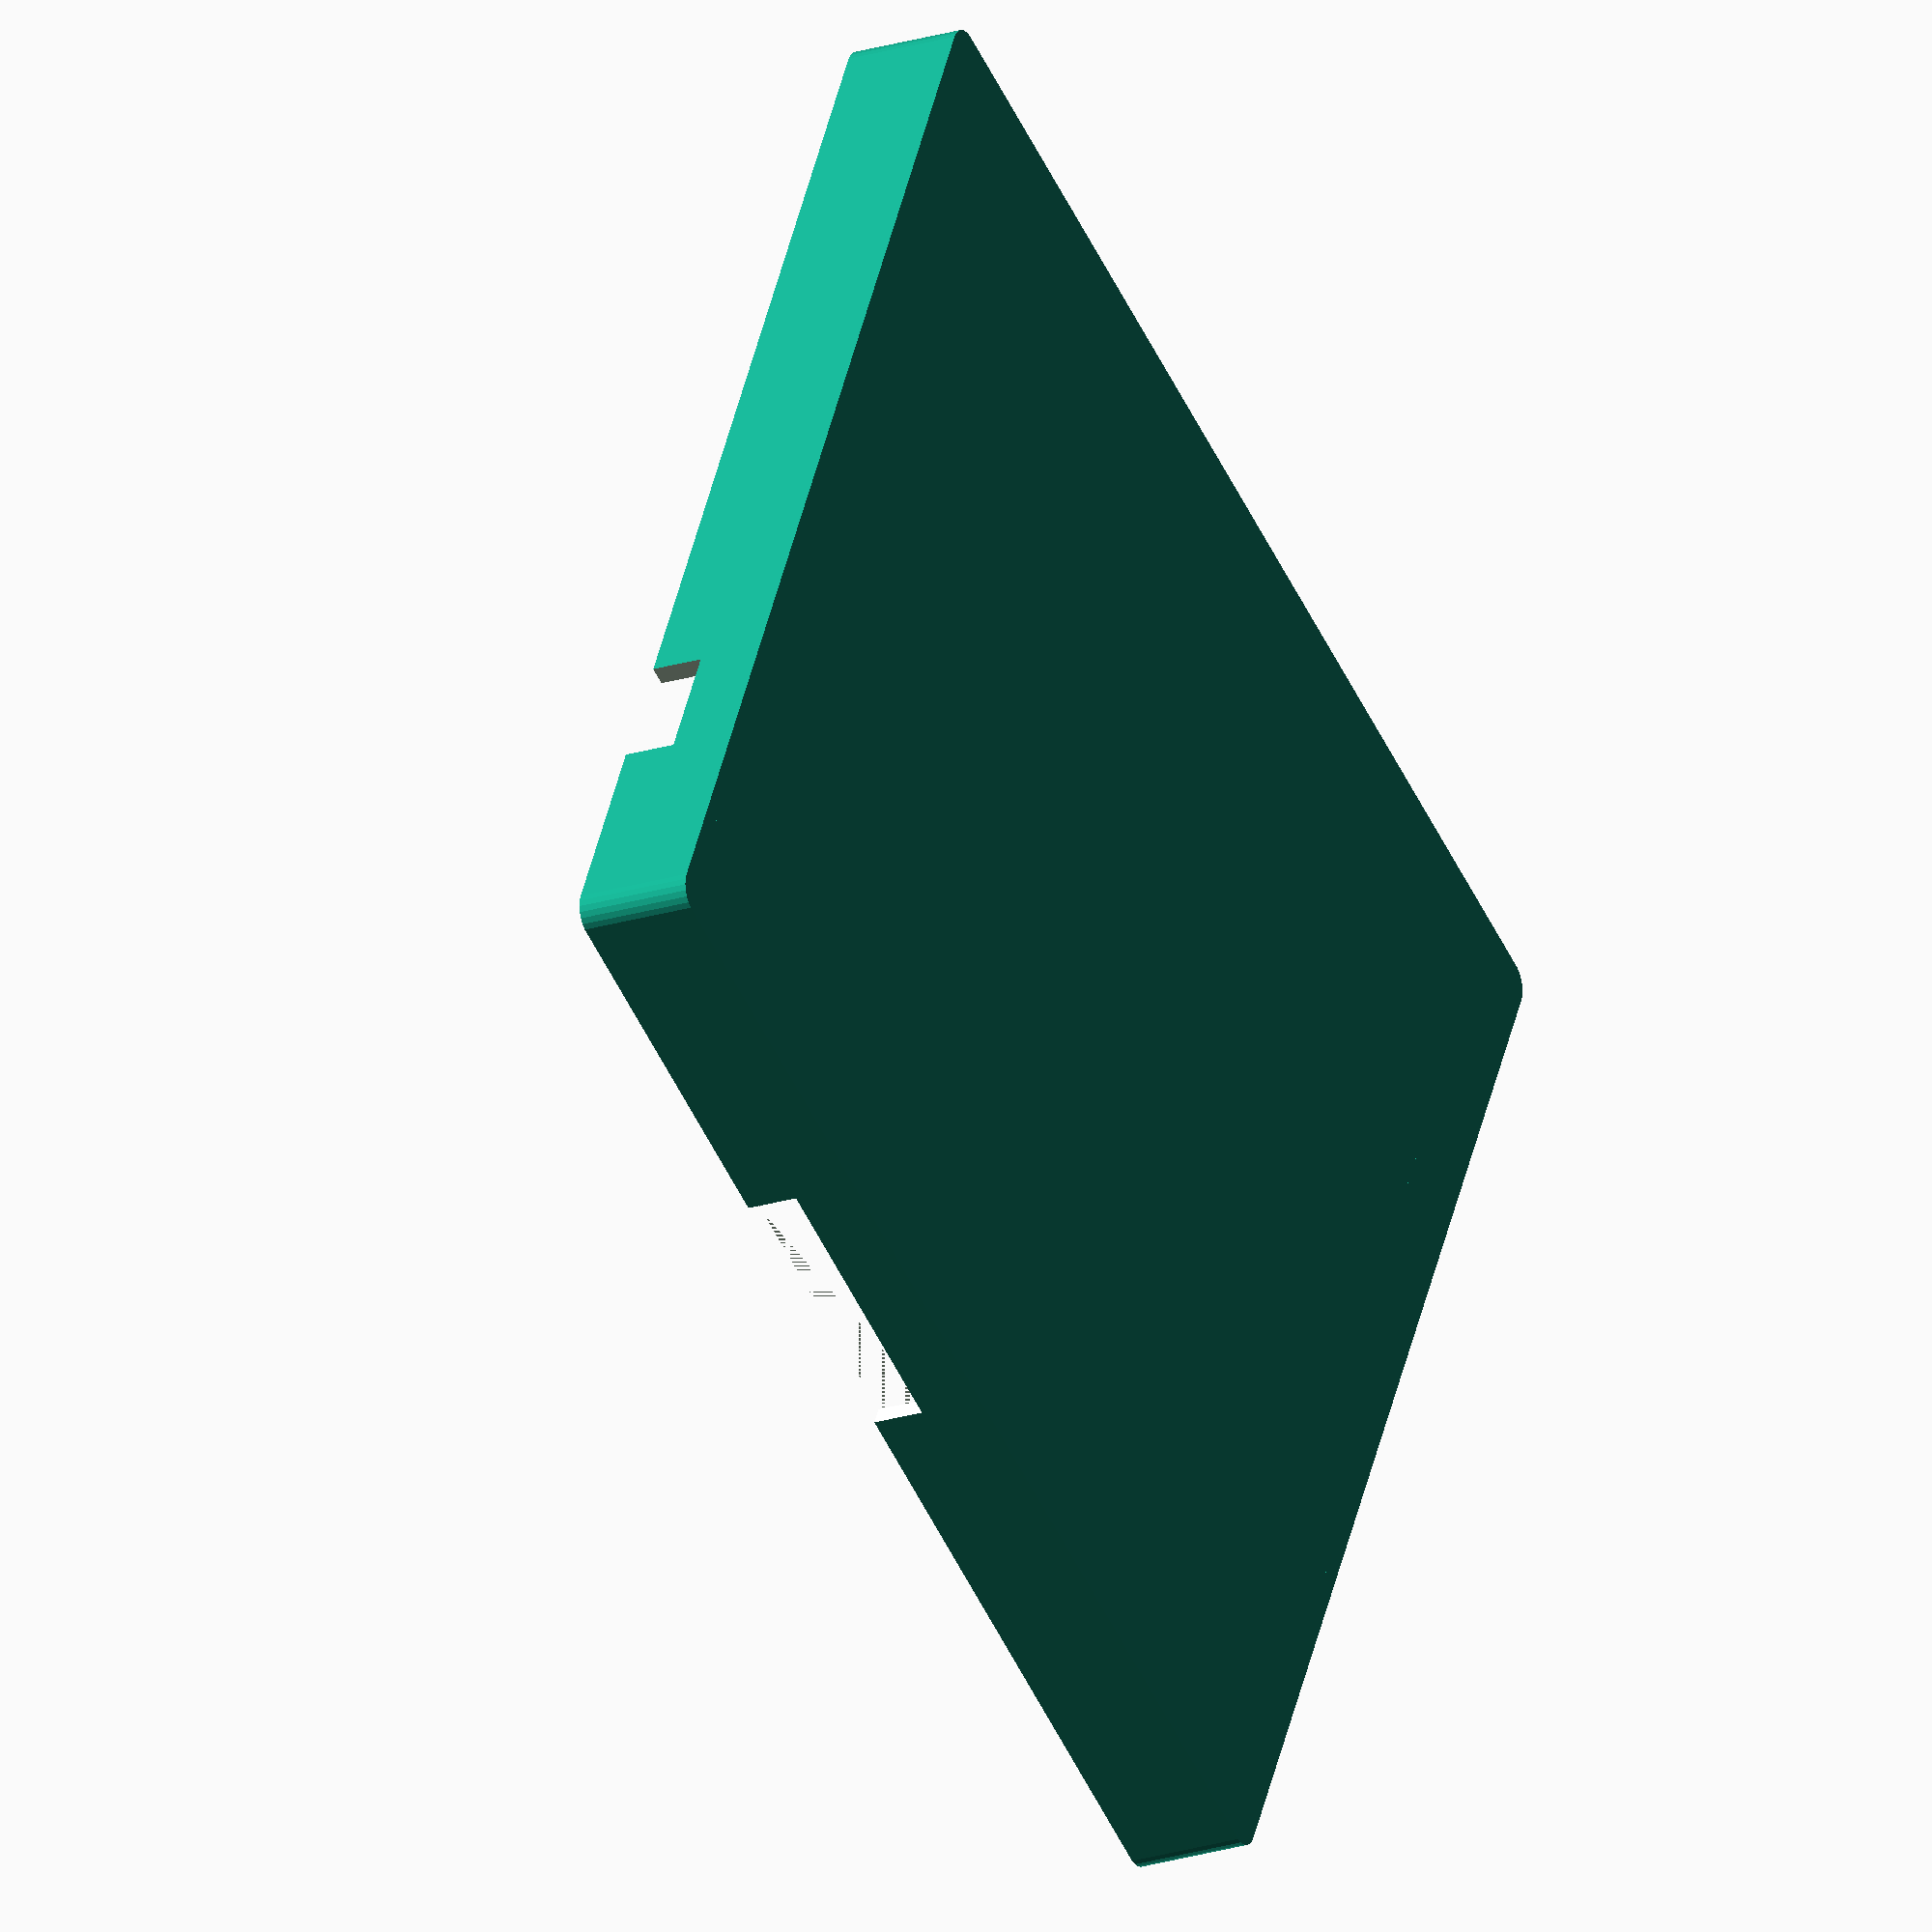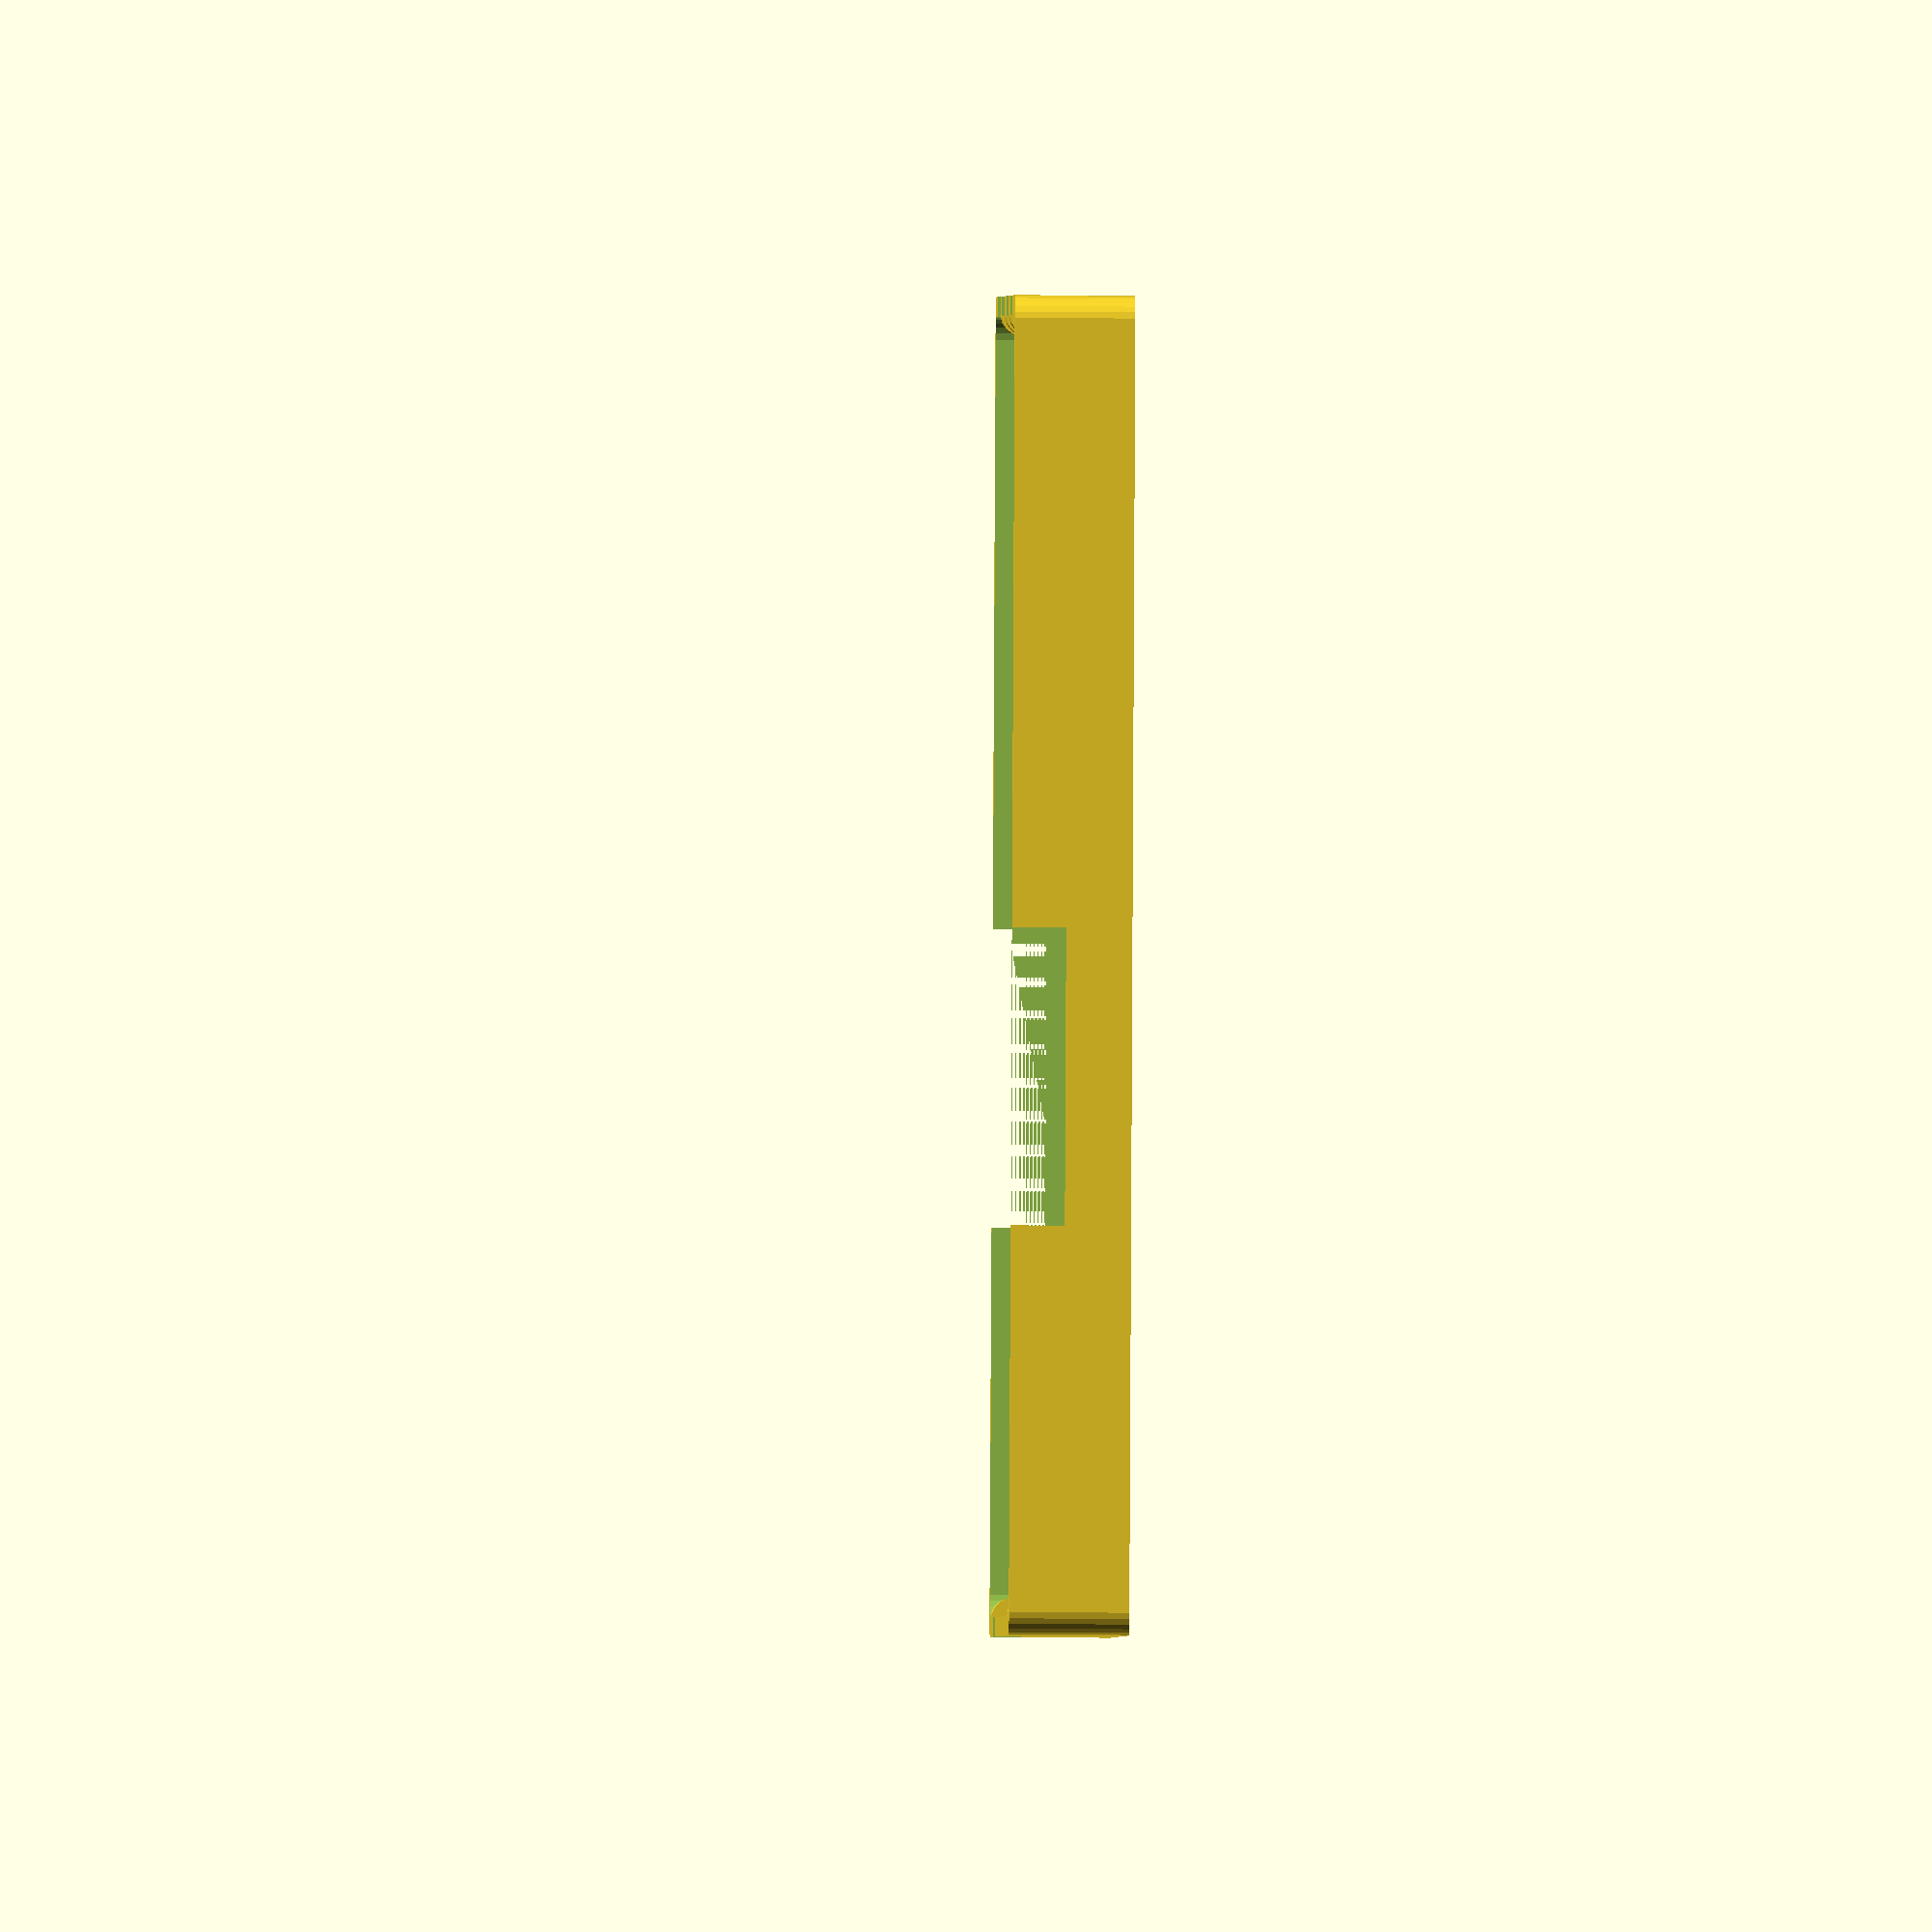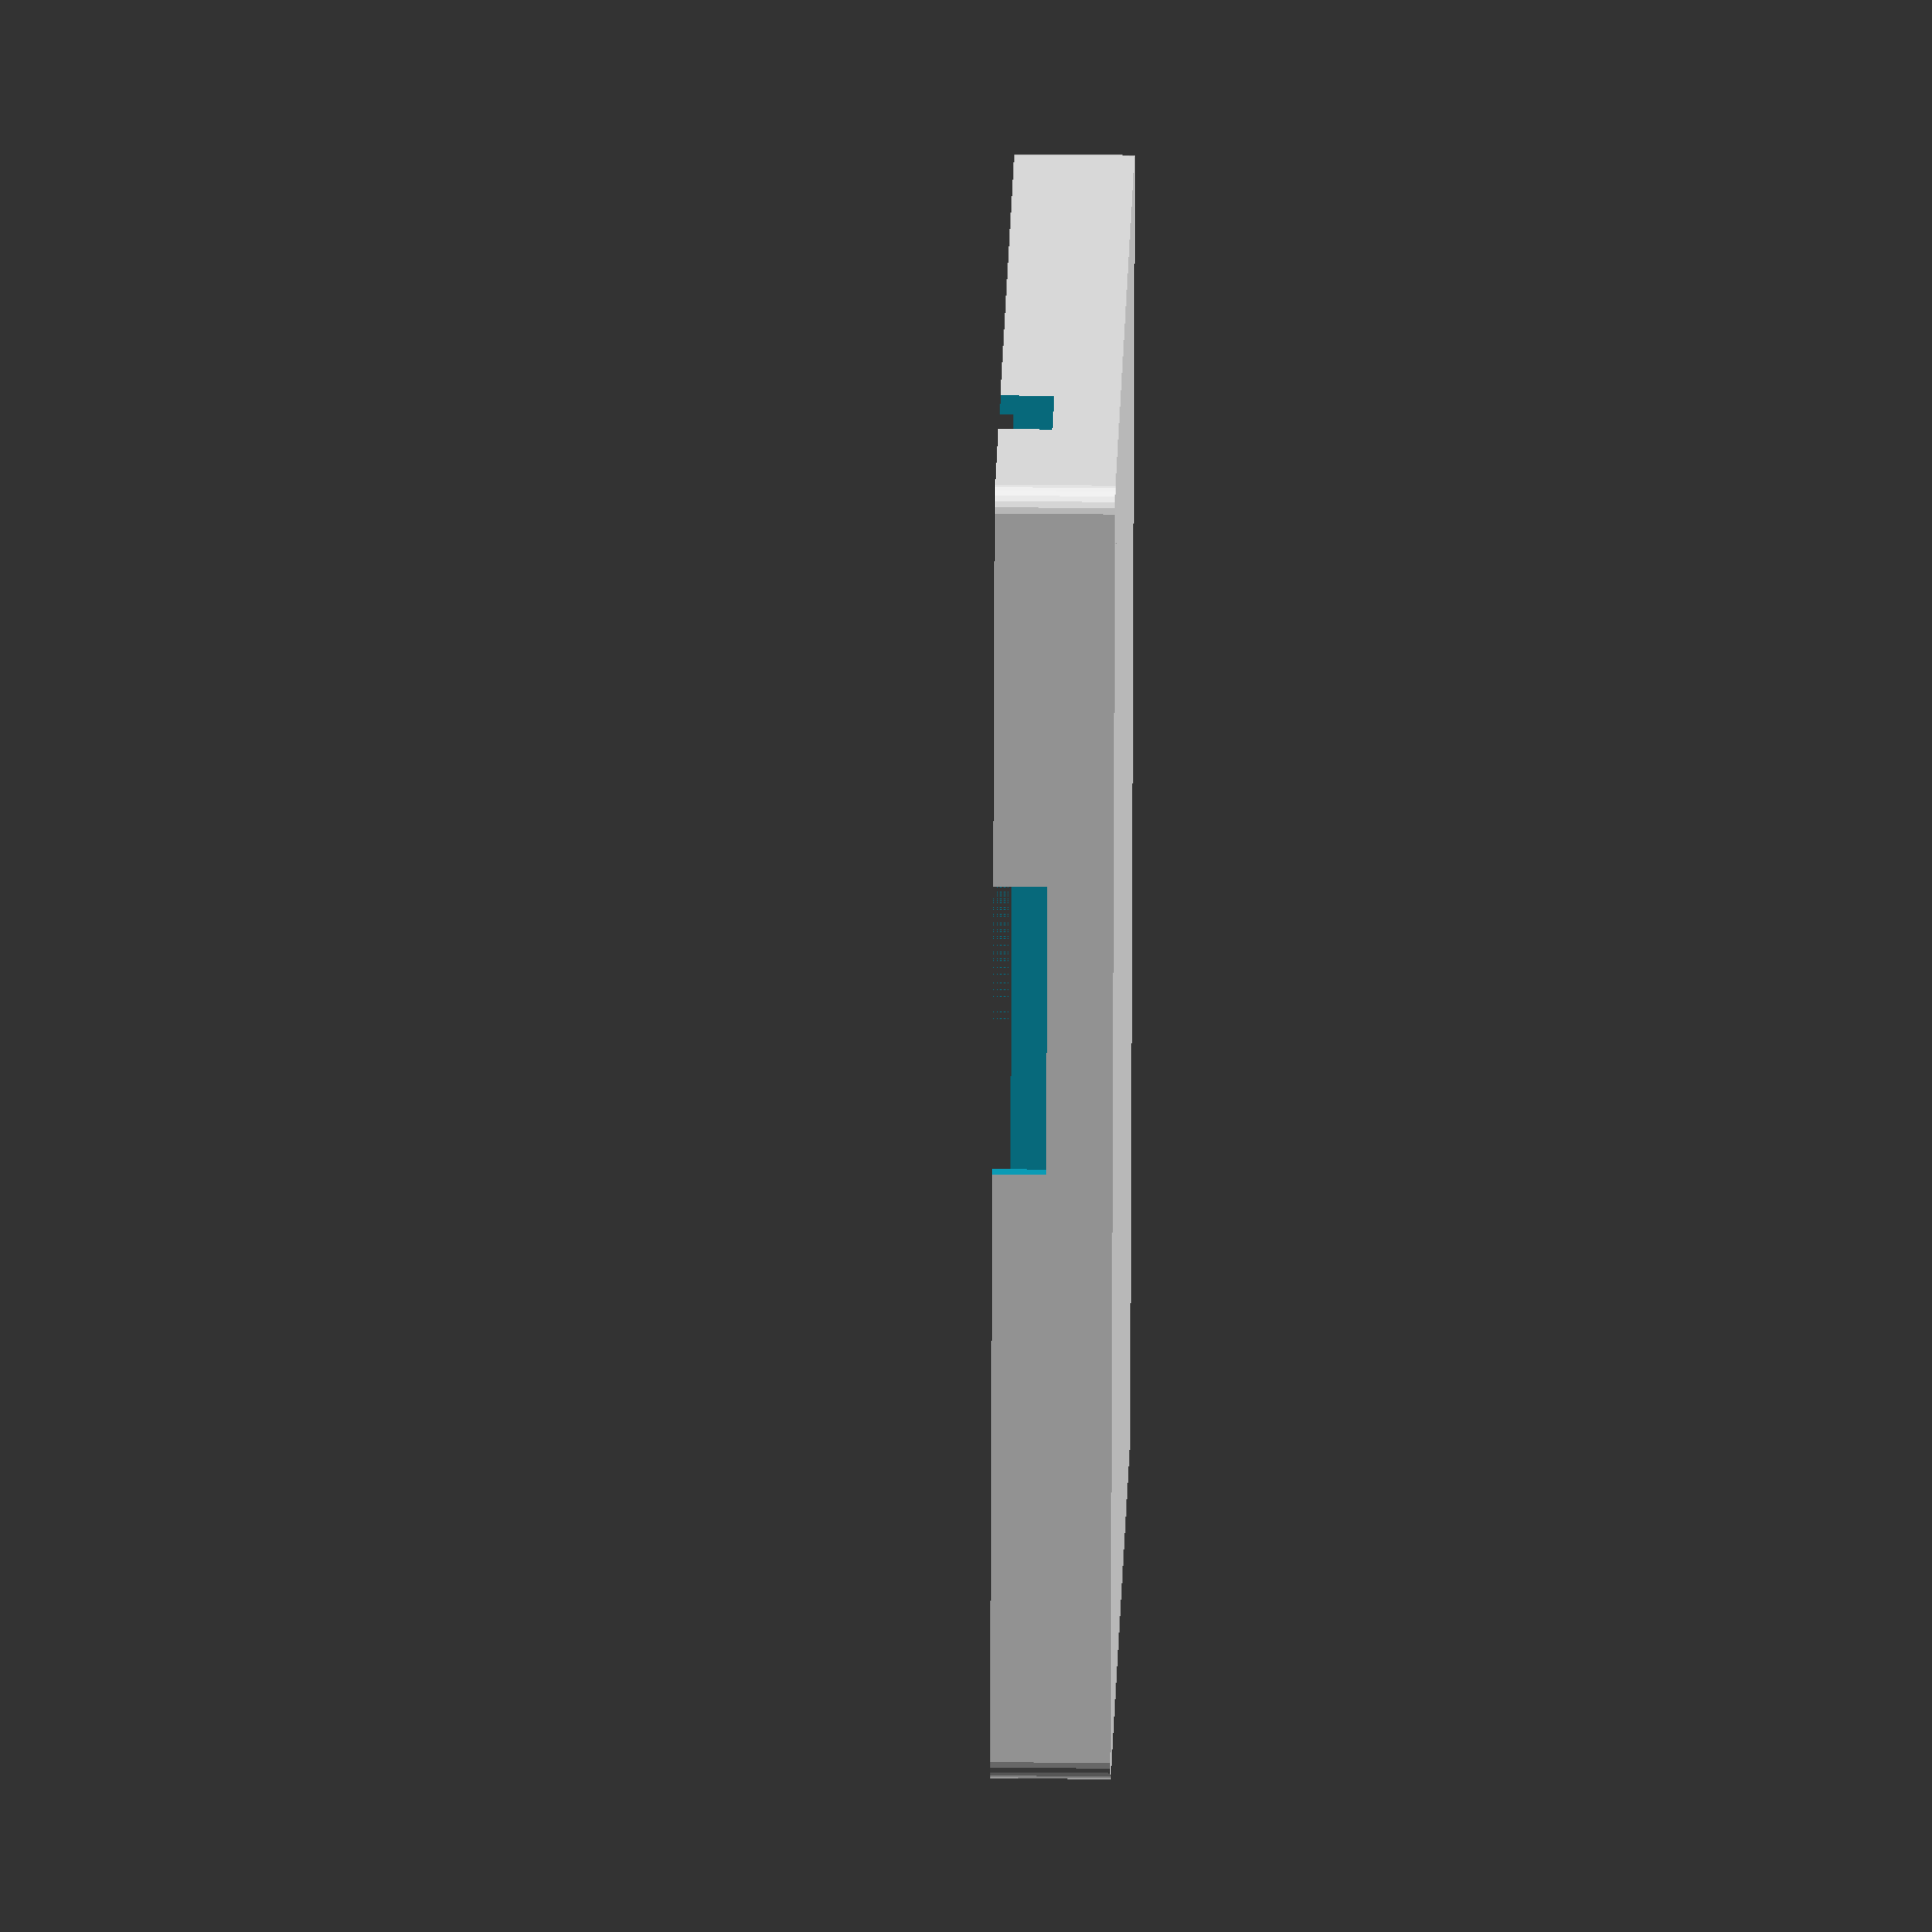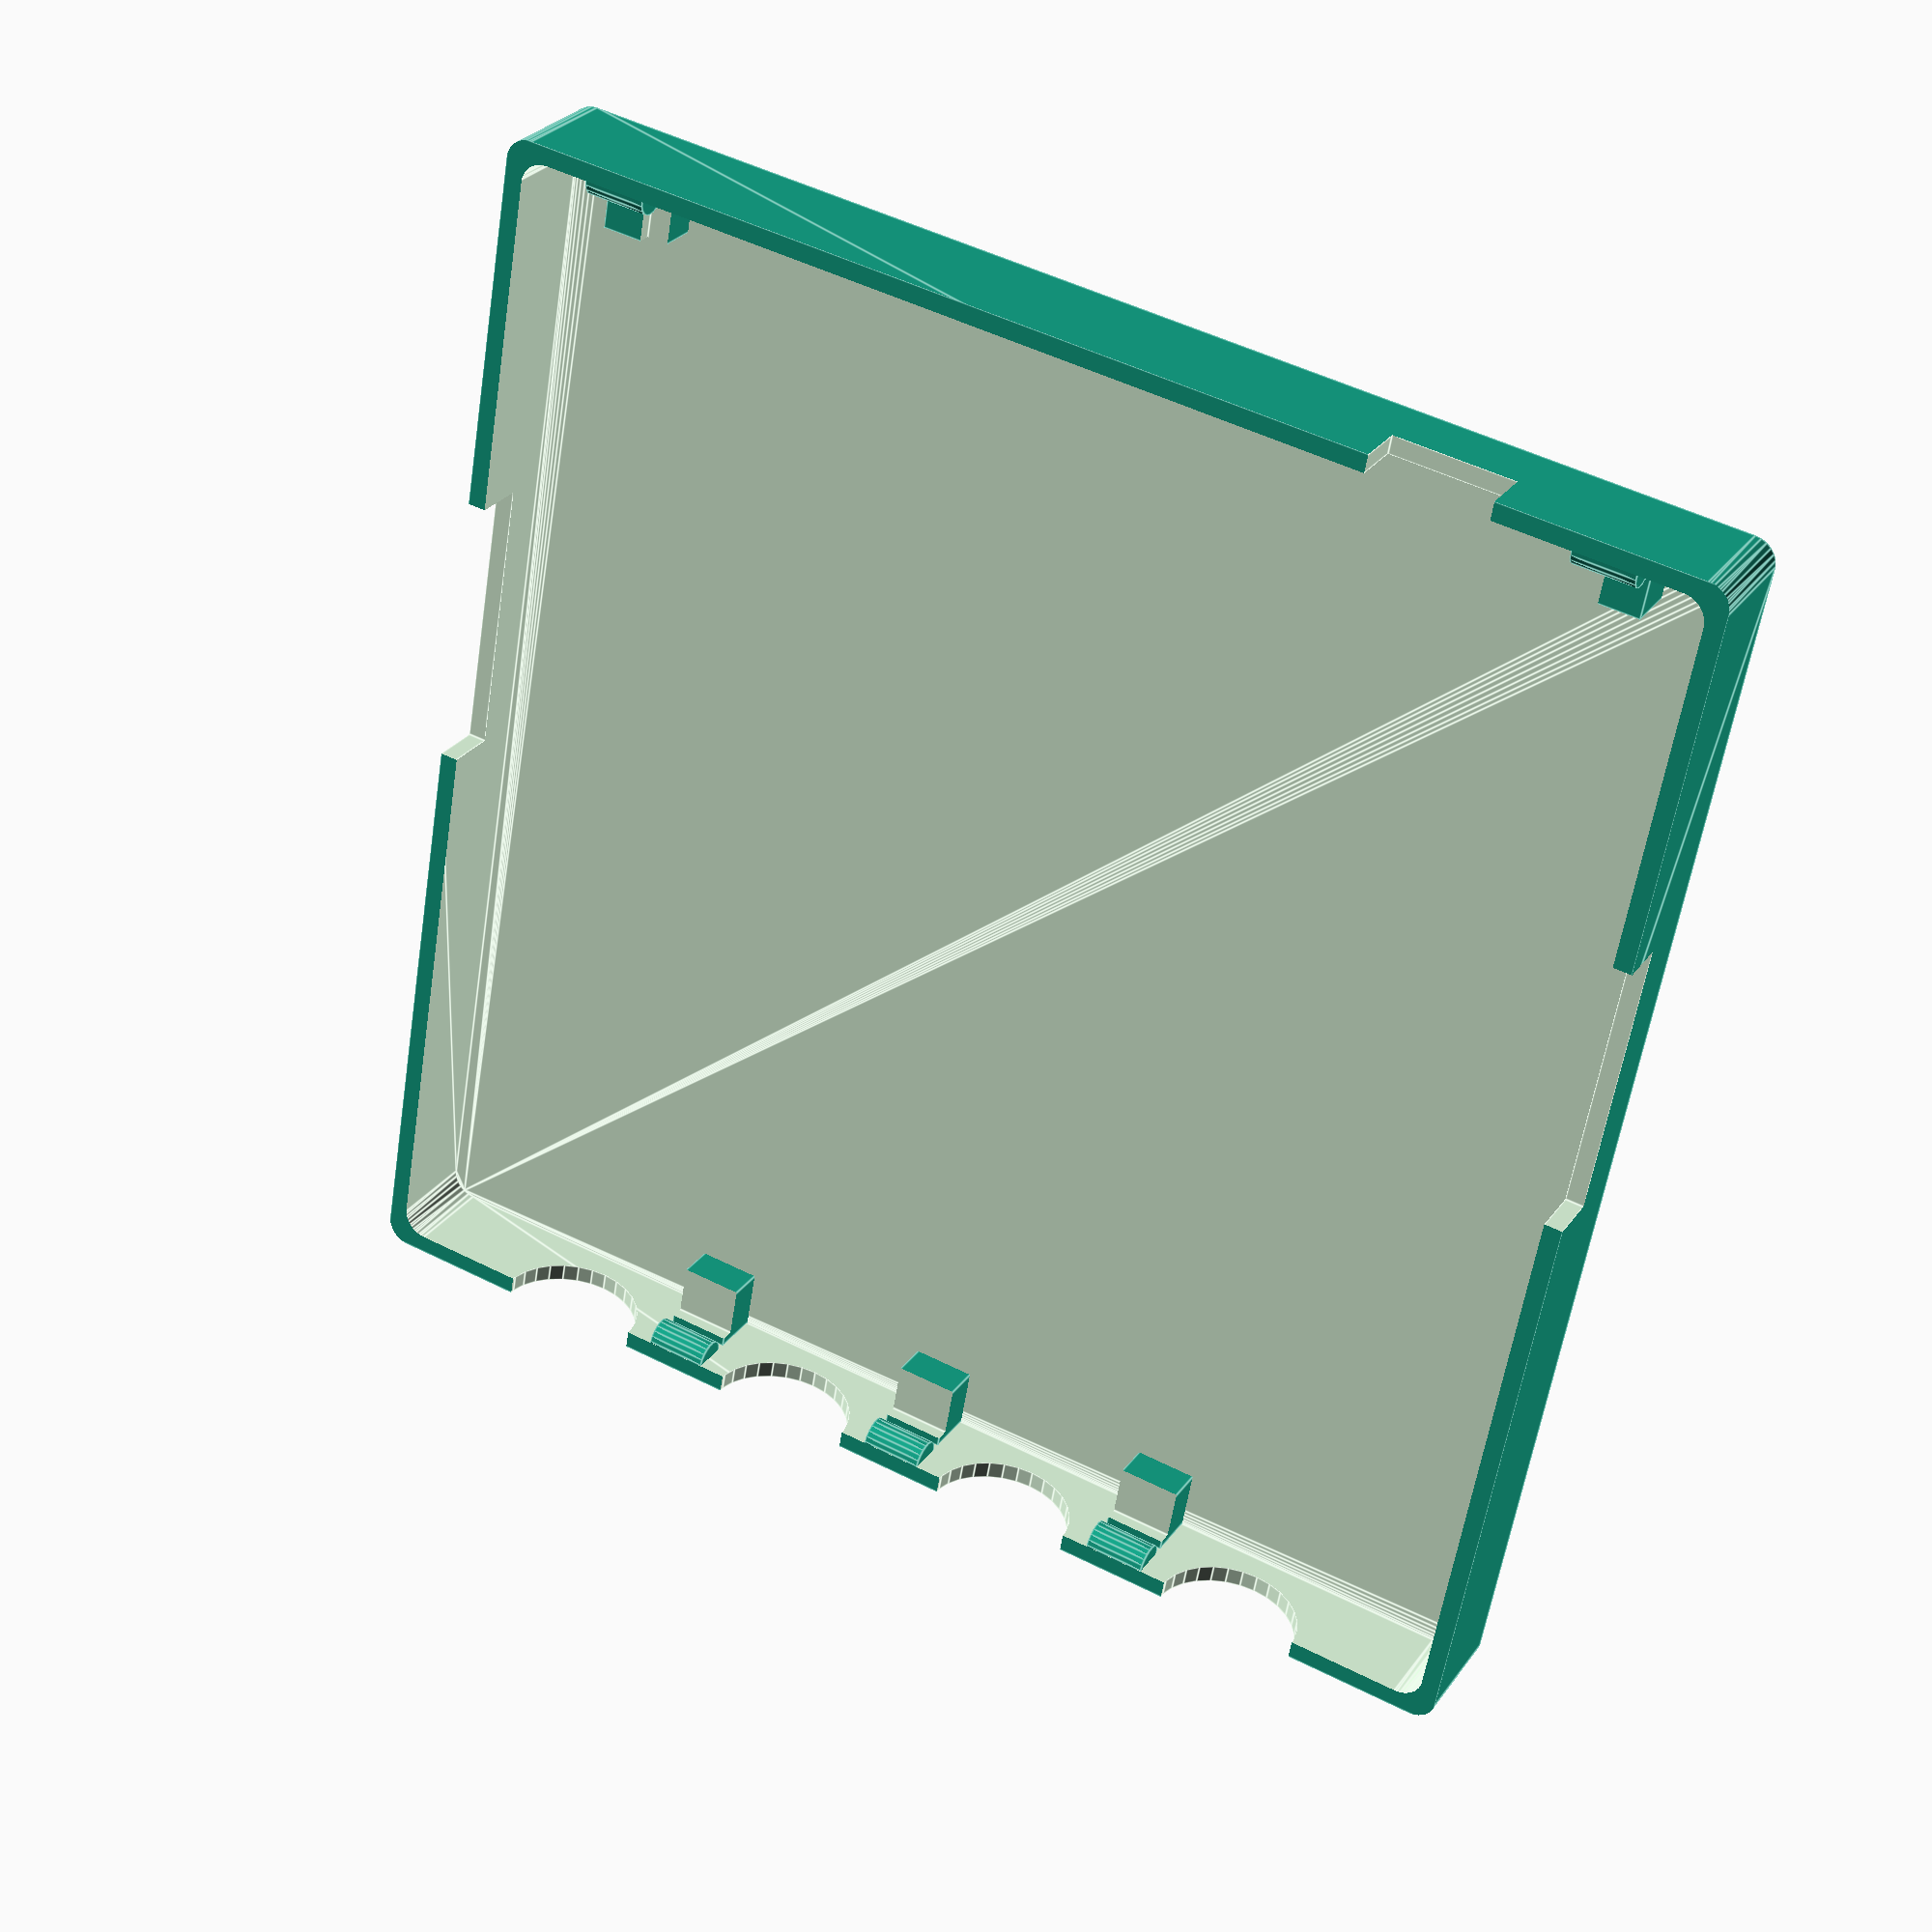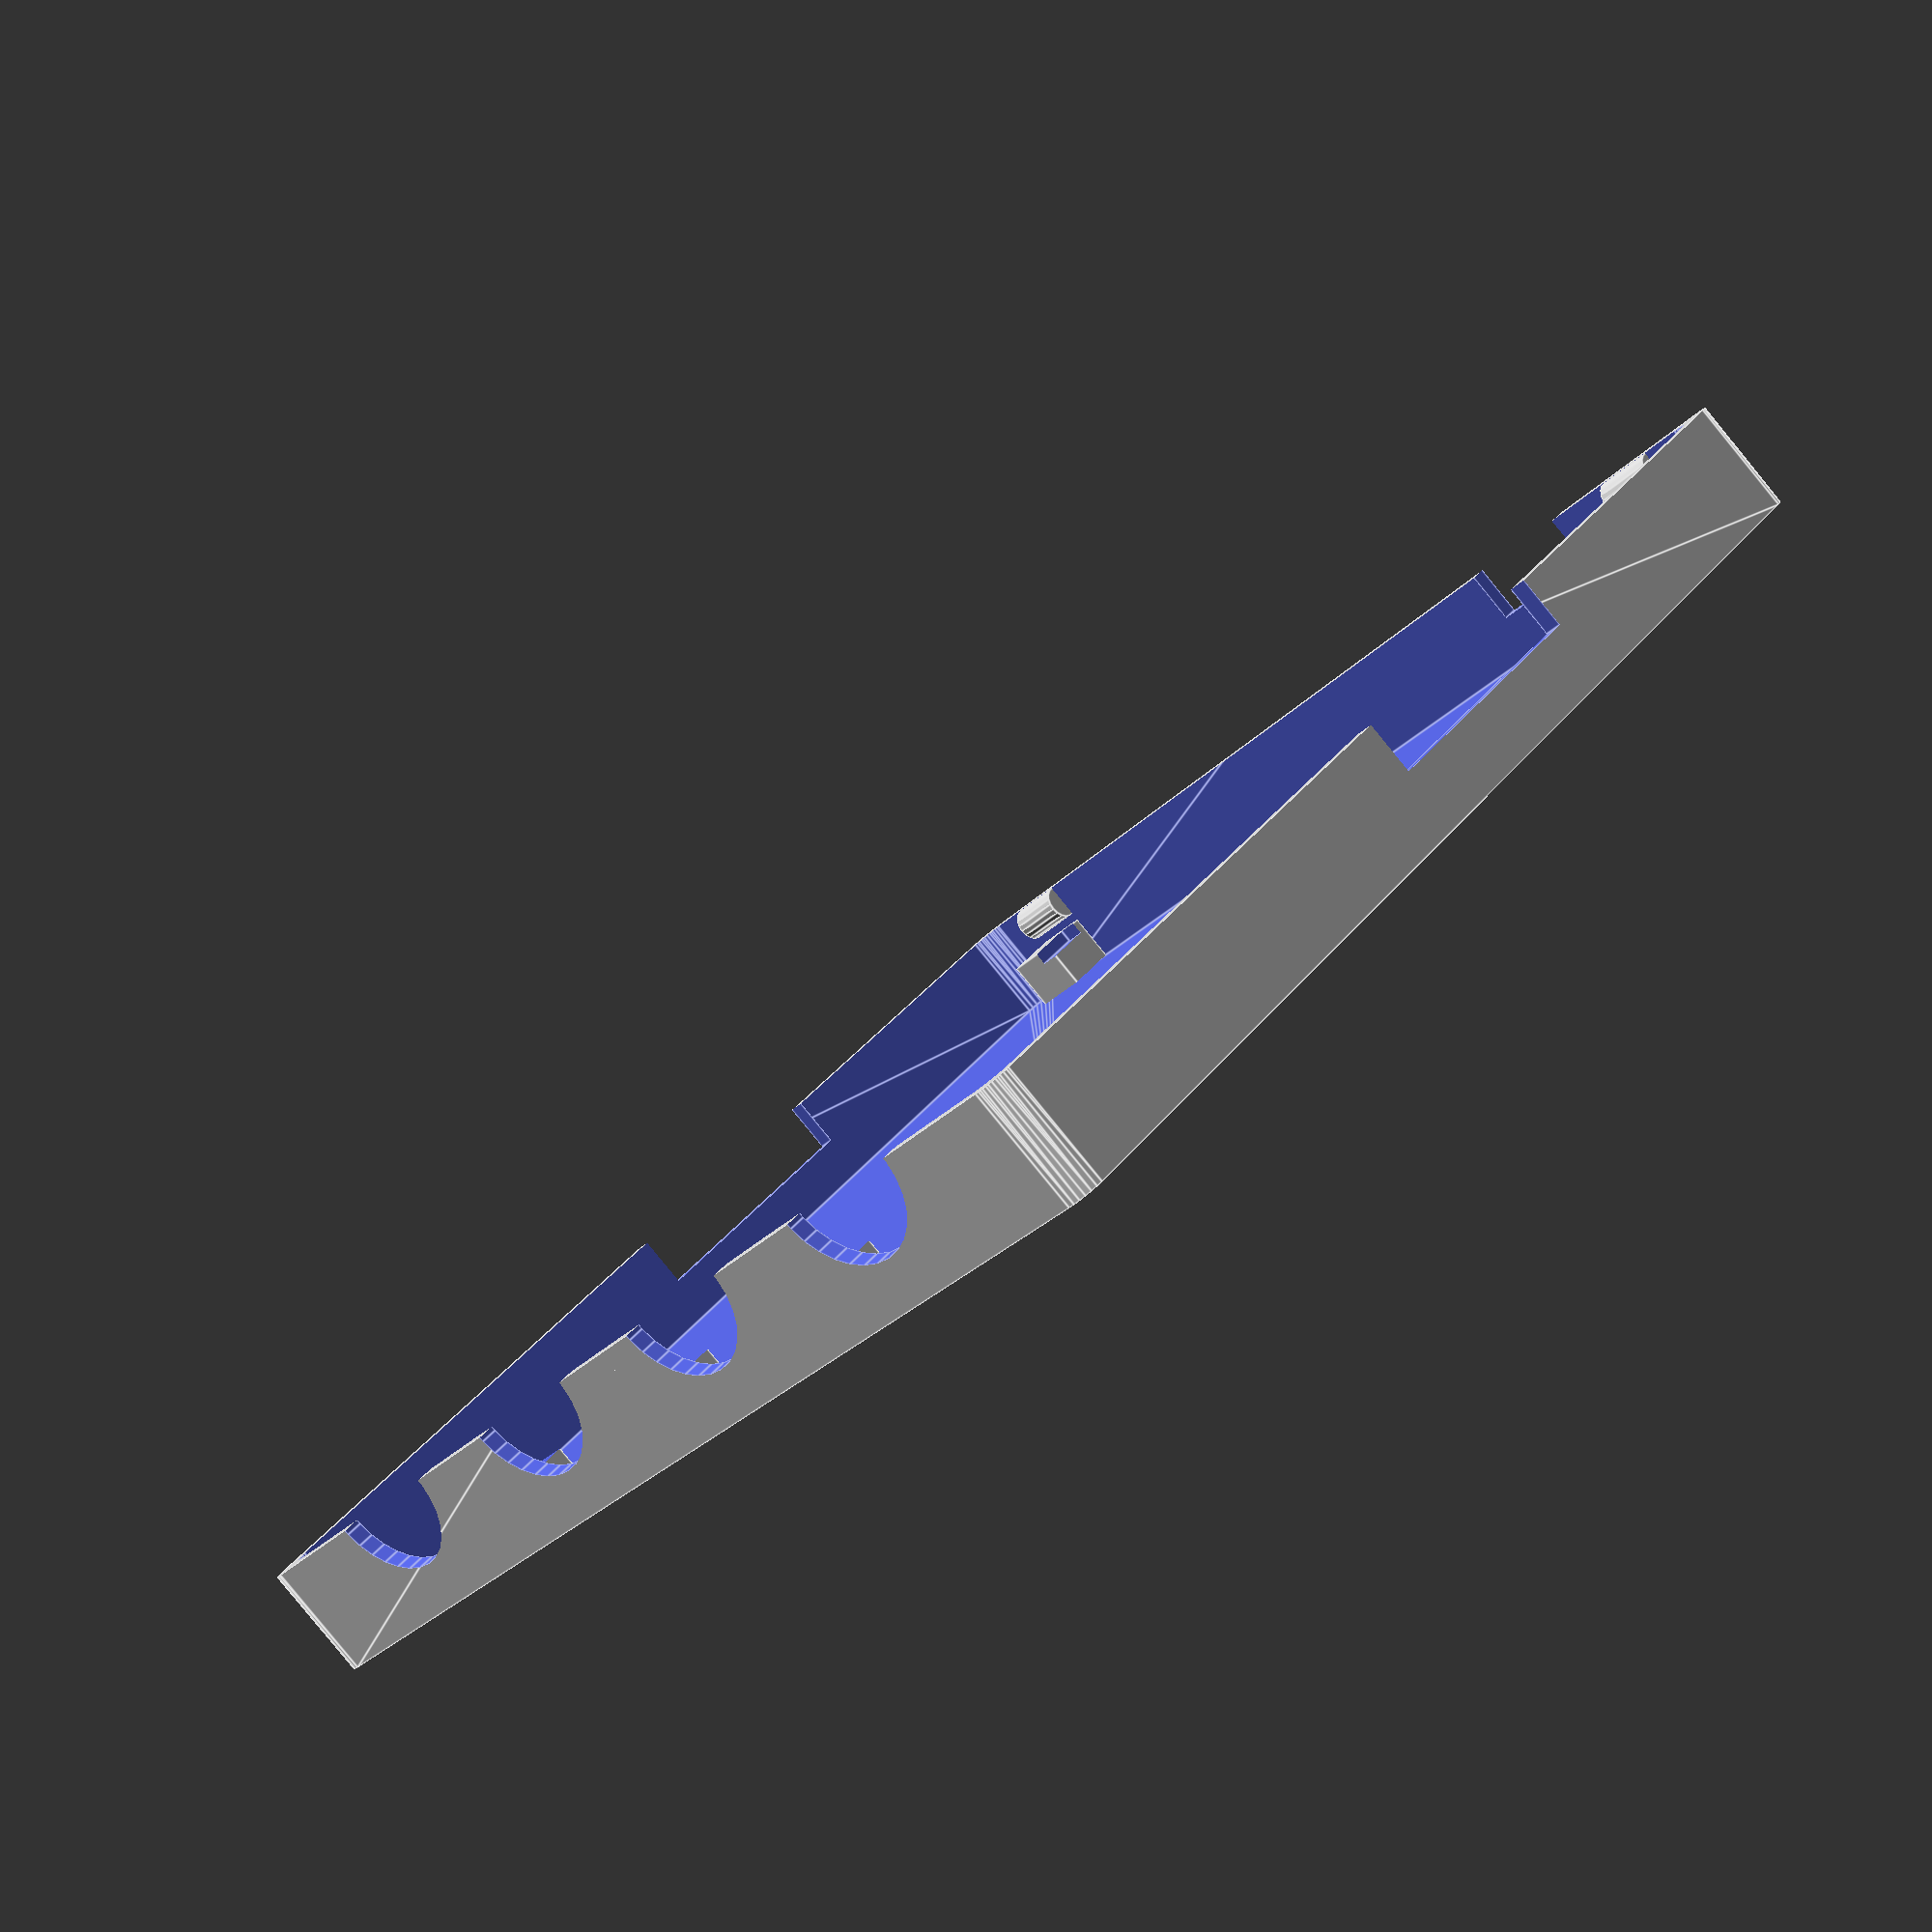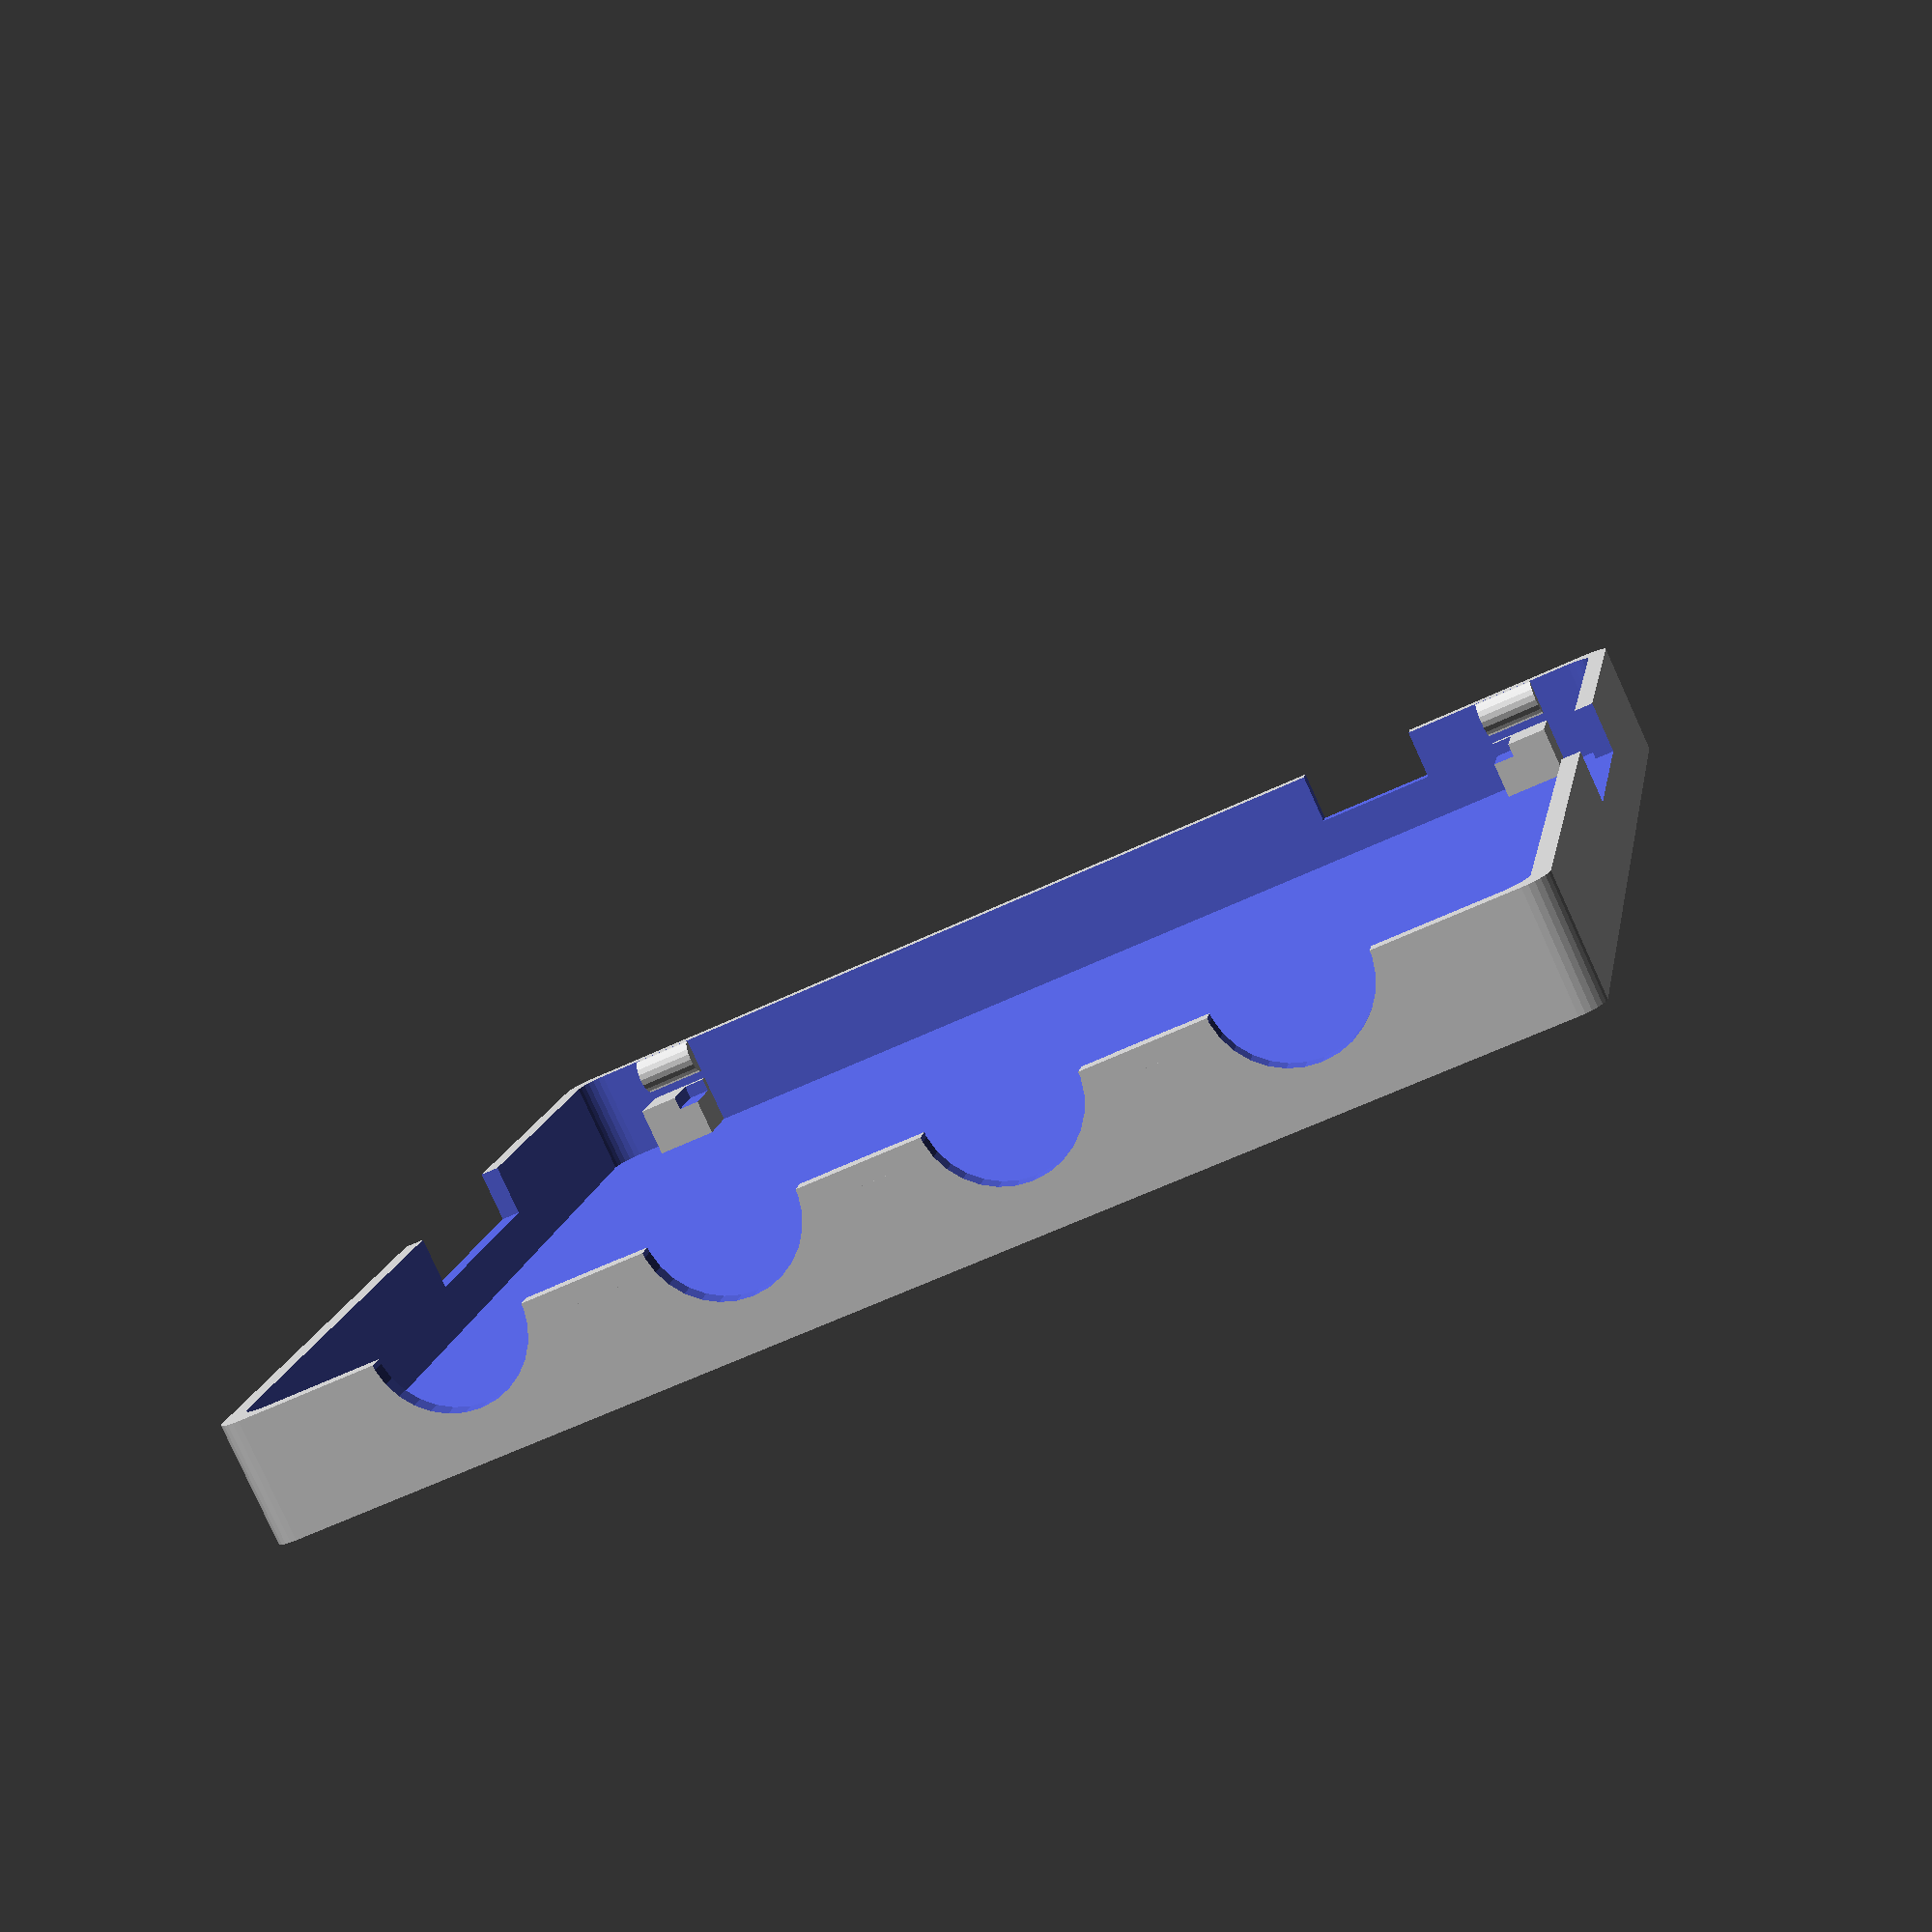
<openscad>
// Case for a Haasoscope
//
// Copyright (C) 2022  Kevin O'Connor <kevin@koconnor.net>
//
// This file may be distributed under the terms of the GNU GPLv3 license.

board_length = 98;
board_width = 79;
board_height = 1.6;
board_height_components_bottom = 2;
board_height_components_top = 16.5;
coax_diameter = 9.7;
board_height_offset_coax = 3.4;
board_coax_width_separation = 21;
dupont_length = 20.9;
dupont_width = 9;
dupont_height = 2.5;
board_length_offset_dupont = 30;
double_switch_length = 19;
double_switch_length_left = 20;
double_switch_width = 3.6;
double_switch_height = 3.2;
board_length_offset_double_switch_outer = 16;
board_length_offset_double_switch_inner = 10;
board_width_offset_double_switch_outer = 3;
board_width_offset_double_switch_inner = (board_width-double_switch_width-10)/2;
topdupont_width = 5;
board_width_offset_topdupont_left = 13;
board_width_offset_topdupont_right = 11;
usb_width = 7.8;
usb_height = 2.8;
board_width_offset_usb = 6.7;
usbhi_length = 13.5;
usbhi_height = 7;
board_length_offset_usbhi = 7.5;
board_height_offset_usbhi = 8.25;
jtag_length = 20.25;
jtag_width = 9;
board_width_offset_jtag = 1.5;
board_length_offset_jtag = 4.5;
board_length_offset_hole = 12;

wall_size = 1.5;
post_size = 5;
corner_fillet = 2;

slack = 1;
CUT = 0.02;
$fs = 0.5;

// Full case
board_x = wall_size + slack;
board_y = wall_size + dupont_width;
board_z = wall_size + slack + board_height_components_bottom;
coax_center_z = board_z + board_height + board_height_offset_coax;
case_length = board_x + board_length + wall_size + slack;
case_width = board_y + board_width + dupont_width + wall_size;
case_height = board_z + board_height + board_height_components_top + wall_size;
post_y_offset = 3.5;
post_min_y = [board_y - post_y_offset,
               board_y + board_width + post_y_offset - post_size];
post_center_y = (case_width - post_size) / 2;
post_max_y = [post_center_y - board_coax_width_separation, post_center_y,
              post_center_y + board_coax_width_separation];
bottom_height = coax_center_z - slack/4;
module case() {
    module base_box() {
        module fillet_box(length, width, height) {
            hull() {
                x1 = corner_fillet;
                x2 = length - corner_fillet;
                y1 = corner_fillet;
                y2 = width - corner_fillet;
                for (x=[x1, x2])
                    for (y=[y1, y2])
                        translate([x, y, 0])
                            cylinder(r=corner_fillet, h=height);
            }
        }
        difference() {
            fillet_box(case_length, case_width, case_height);
            translate([wall_size, wall_size, wall_size])
                fillet_box(case_length-2*wall_size, case_width-2*wall_size,
                           case_height-2*wall_size);
        }
    }
    module coax_holes() {
        coax_adj_dia = coax_diameter + 2*slack;
        module coax_hole() {
            rotate([0, 90, 0])
                cylinder(d=coax_adj_dia, h=wall_size+2*CUT);
        }
        center_y = case_width / 2;
        sep = board_coax_width_separation;
        translate([case_length-wall_size-CUT, 0, coax_center_z]) {
            for (m=[-0.5, -1.5, 0.5, 1.5])
                translate([0, center_y - m*sep, 0])
                    coax_hole();
        }
    }
    module dupont_holes() {
        dupont_x = board_x + board_length_offset_dupont - slack;
        dupont_z = board_z + board_height - slack;
        module dupont_hole() {
            translate([dupont_x, -CUT, dupont_z])
                cube(size=[dupont_length+2*slack, wall_size+2*CUT,
                           dupont_height+2*slack]);
        }
        dupont_hole();
        translate([0, case_width - wall_size, 0])
            dupont_hole();
    }
    module usb_hole() {
        usb_adj_width = usb_width + 2*slack;
        usb_y = (board_y + board_width
                 - board_width_offset_usb - usb_adj_width - slack);
        usb_z = board_z + board_height - slack;
        translate([-CUT, usb_y, usb_z]) {
            cube([wall_size+2*CUT, usb_adj_width, usb_height + 2*slack]);
        }
    }
    module usbhi_hole() {
        usbhi_adj_length = usbhi_length + 2*slack;
        usbhi_x = board_x + board_length_offset_usbhi - slack;
        usbhi_z = board_z + board_height + board_height_offset_usbhi - slack;
        translate([usbhi_x, case_width-wall_size-CUT, usbhi_z]) {
            cube([usbhi_adj_length, wall_size+2*CUT, usbhi_height + 2*slack]);
        }
    }
    module top_holes() {
        board_max_x = board_x + board_length;
        board_max_y = board_y + board_width;
        dsor_x = (board_max_x - board_length_offset_double_switch_outer
                  - double_switch_length);
        dsol_x = (board_max_x - board_length_offset_double_switch_outer
                  - double_switch_length_left);
        dsi_x = (board_max_x - board_length_offset_double_switch_inner
                 - double_switch_length_left);
        dsor_y = (board_max_y - board_width_offset_double_switch_outer
                  - double_switch_width);
        dsir_y = (board_max_y - board_width_offset_double_switch_inner
                  - double_switch_width);
        dsol_y = board_y + board_width_offset_double_switch_outer;
        dsil_y = board_y + board_width_offset_double_switch_inner;
        dsw = double_switch_width;
        dsl = double_switch_length;
        td_x = board_x + board_length_offset_dupont;
        tdl_y = board_y + board_width_offset_topdupont_left;
        tdr_y = (board_max_y - board_width_offset_topdupont_right
                 - topdupont_width);
        jtag_x = board_x + board_length_offset_jtag - slack;
        jtag_y = board_y + board_width_offset_jtag - slack;
        tholes = [[dsol_x, dsol_y, dsl, dsw], [dsi_x, dsil_y, dsl, dsw],
                  [dsi_x, dsir_y, dsl, dsw], [dsor_x, dsor_y, dsl, dsw],
                  [td_x, tdl_y, dupont_length, topdupont_width],
                  [td_x, tdr_y, dupont_length, topdupont_width],
                  [jtag_x, jtag_y, jtag_length+2*slack, jtag_width+2*slack],
                 ];
        module top_hole(x, y, length, width) {
            translate([x, y, case_height-wall_size-CUT])
                cube([length, width, wall_size+2*CUT]);
        }
        for (thole=tholes)
            top_hole(thole[0], thole[1], thole[2], thole[3]);
    }
    module box_with_holes() {
        difference() {
            base_box();
            coax_holes();
            dupont_holes();
            usb_hole();
            usbhi_hole();
            top_holes();
        }
    }
    module board_posts() {
        post_height = board_z + board_height - slack/2;
        module post(x, y) {
            translate([x, y, 0])
                cube([post_size, post_size, post_height]);
        }
        module posts() {
            px1 = wall_size-CUT;
            px2 = case_length - wall_size - post_size + CUT;
            for (py=post_min_y)
                post(px1, py);
            for (py=post_max_y)
                post(px2, py);
        }
        module board_cut() {
            translate([board_x - slack/4, board_y - slack/4, board_z])
                cube([board_length + slack/2, board_width + slack/2,
                      board_height + CUT]);
        }
        difference() {
            posts();
            board_cut();
        }
    }
    module notches() {
        module notch(x, y) {
            notch_radius = wall_size;
            translate([x, y, bottom_height - notch_radius])
                rotate([-90, 0, 0])
                    cylinder(h=post_size, r=notch_radius);
        }
        for (py=post_min_y)
            notch(wall_size, py);
        for (py=post_max_y)
            notch(case_length-wall_size, py);
    }
    box_with_holes();
    board_posts();
    notches();
}

// Just the bottom of the case
module case_bottom() {
    intersection() {
        case();
        translate([-CUT, -CUT, -CUT])
            cube([case_length+2*CUT, case_width+2*CUT, bottom_height+CUT]);
    }
}

// The top of the case
module case_top() {
    top_post_width_extra = 1.5;
    top_post_width = post_size + 2*top_post_width_extra;
    top_post_z = board_z + board_height + slack/2;
    module board_posts() {
        top_post_height = case_height - top_post_z;
        module post(x, y) {
            translate([x, y-top_post_width_extra, top_post_z])
                cube([post_size, top_post_width, top_post_height]);
        }
        module posts() {
            px1 = wall_size - CUT;
            px2 = case_length - wall_size - post_size + CUT;
            for (py=post_min_y)
                post(px1, py);
            for (py=post_max_y)
                post(px2, py);
        }
        posts();
    }
    module notches() {
        module notch(x, y) {
            notch_radius = wall_size;
            translate([x, y, bottom_height - notch_radius])
                rotate([-90, 0, 0])
                    cylinder(h=post_size, r=notch_radius);
        }
        for (py=post_min_y)
            notch(wall_size, py);
        for (py=post_max_y)
            notch(case_length-wall_size, py);
    }
    topbot_slack = slack/4;
    top_height = case_height - bottom_height - topbot_slack;
    module only_top() {
        intersection() {
            case();
            translate([-CUT, -CUT, bottom_height + topbot_slack])
                cube([case_length+2*CUT, case_width+2*CUT, top_height+CUT]);
        }
        difference() {
            board_posts();
            notches();
        }
    }
    only_top();
}

// Both top and bottom (view for debugging)
module case_both() {
    case_top();
    case_bottom();
}

// The top of the case rotated for 3d printing
module case_rotated_top() {
    rotate([180, 0, 0])
        case_top();
}

// Object selection
case_bottom();
//case_rotated_top();

</openscad>
<views>
elev=202.6 azim=333.1 roll=61.7 proj=o view=solid
elev=17.2 azim=287.1 roll=89.1 proj=o view=wireframe
elev=151.5 azim=256.8 roll=89.1 proj=o view=wireframe
elev=332.1 azim=99.9 roll=28.2 proj=p view=edges
elev=86.0 azim=134.2 roll=39.3 proj=p view=edges
elev=82.2 azim=100.3 roll=24.5 proj=p view=wireframe
</views>
